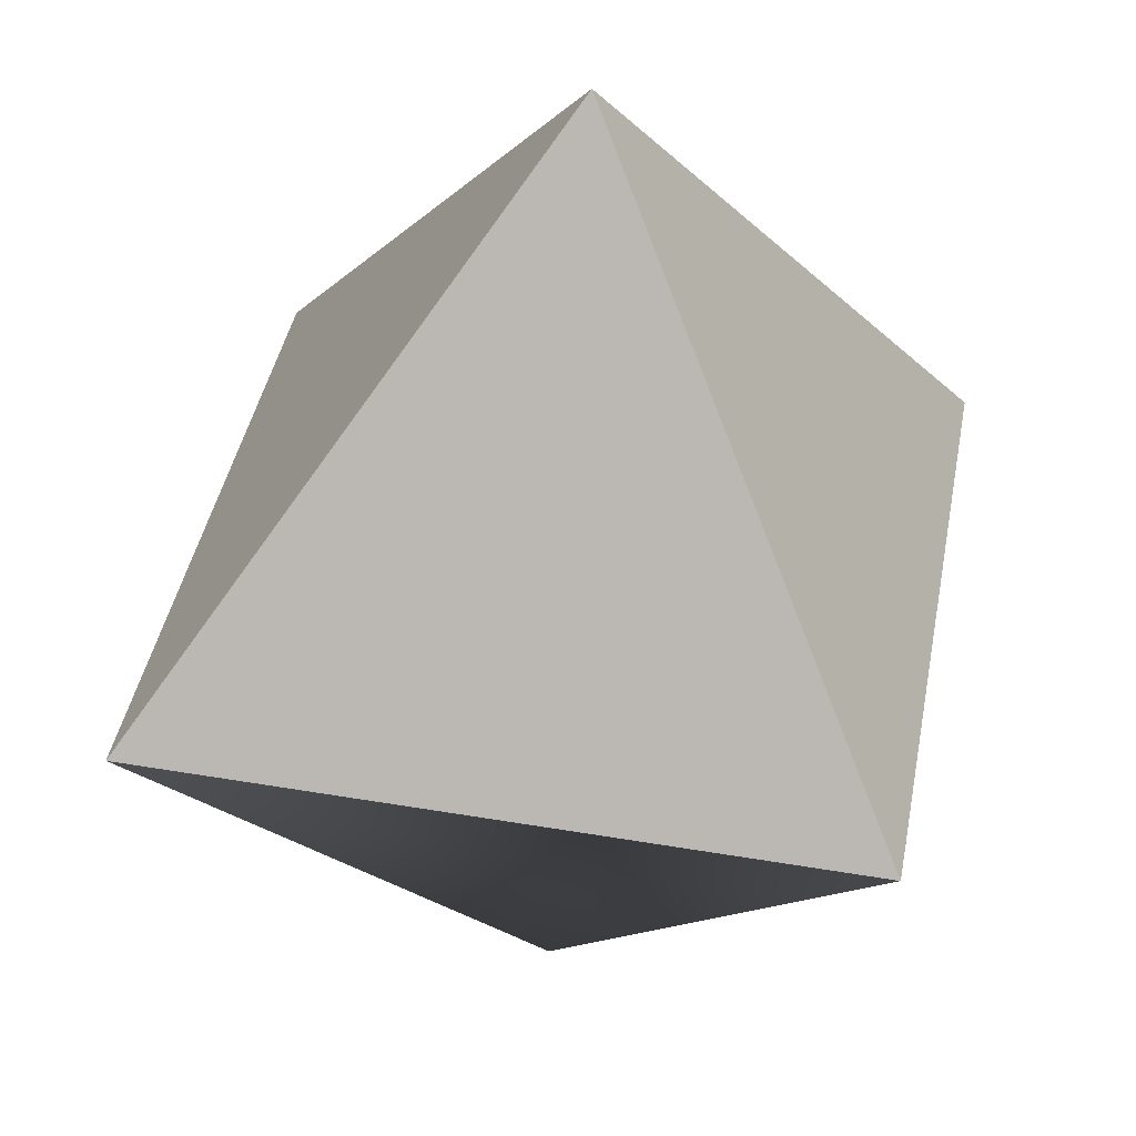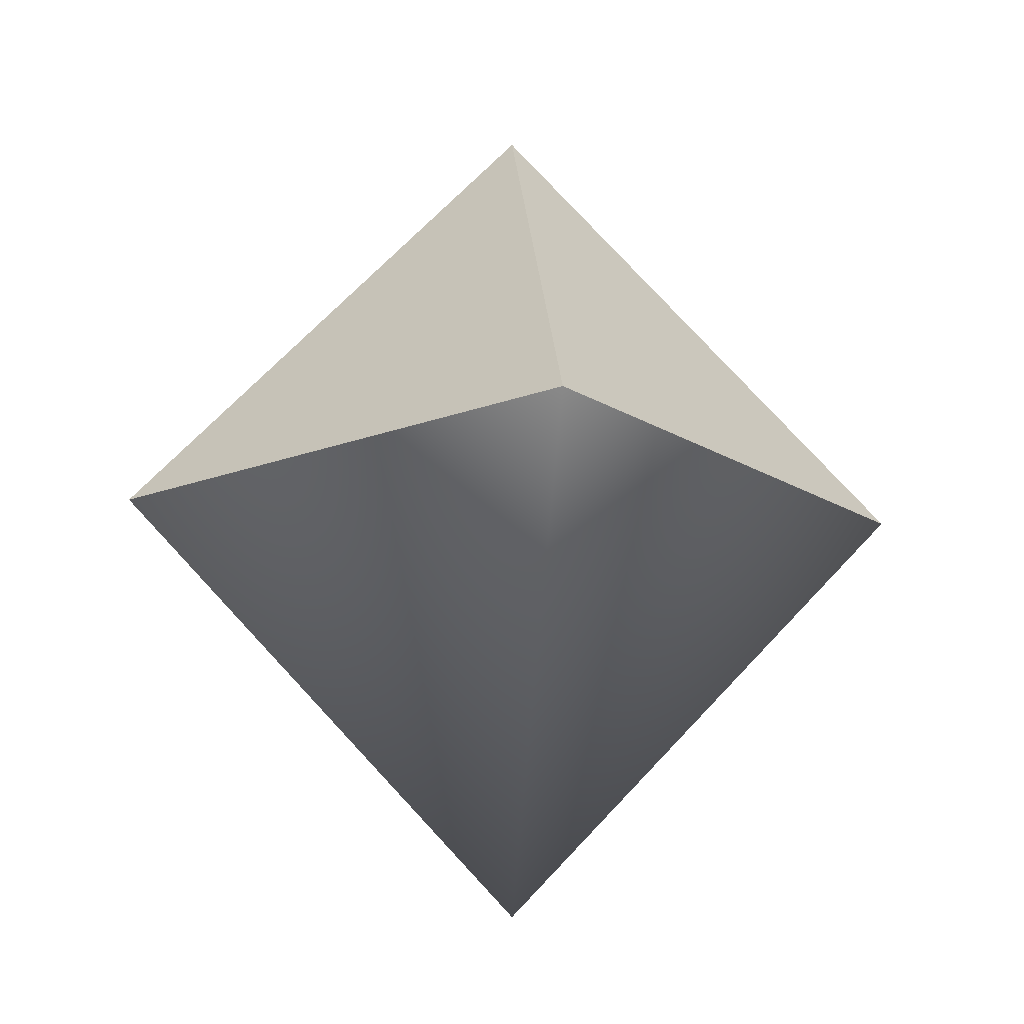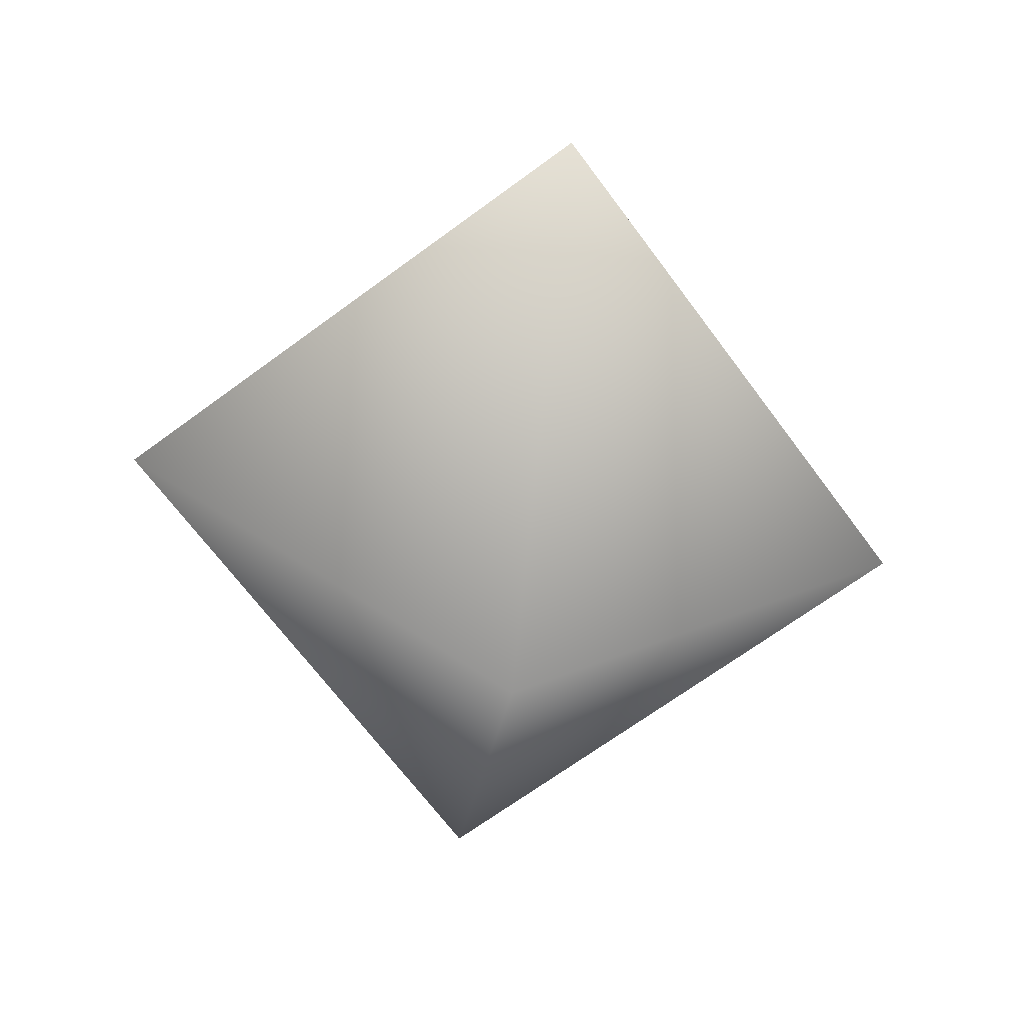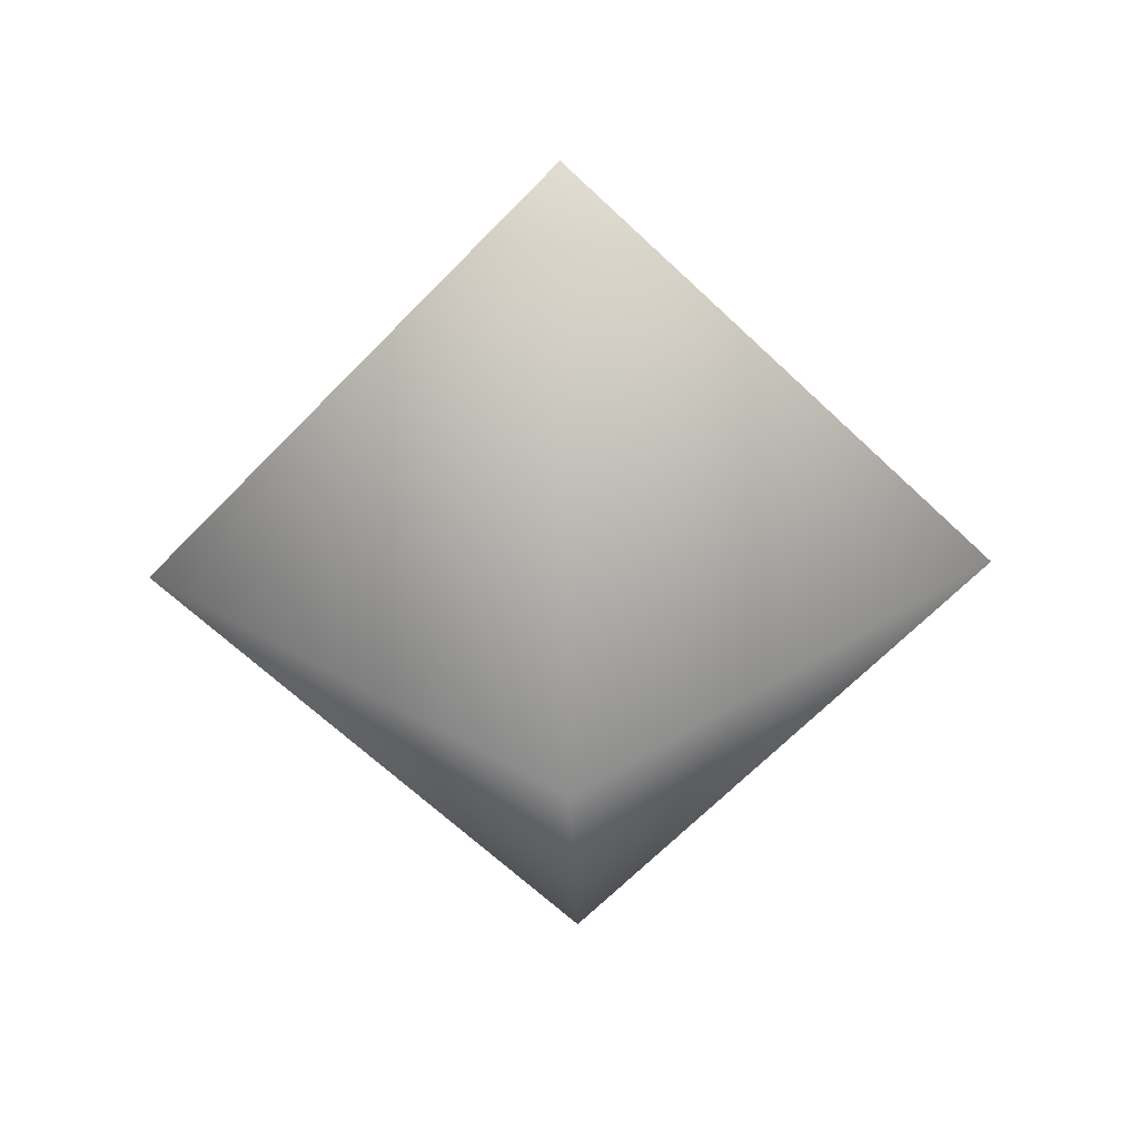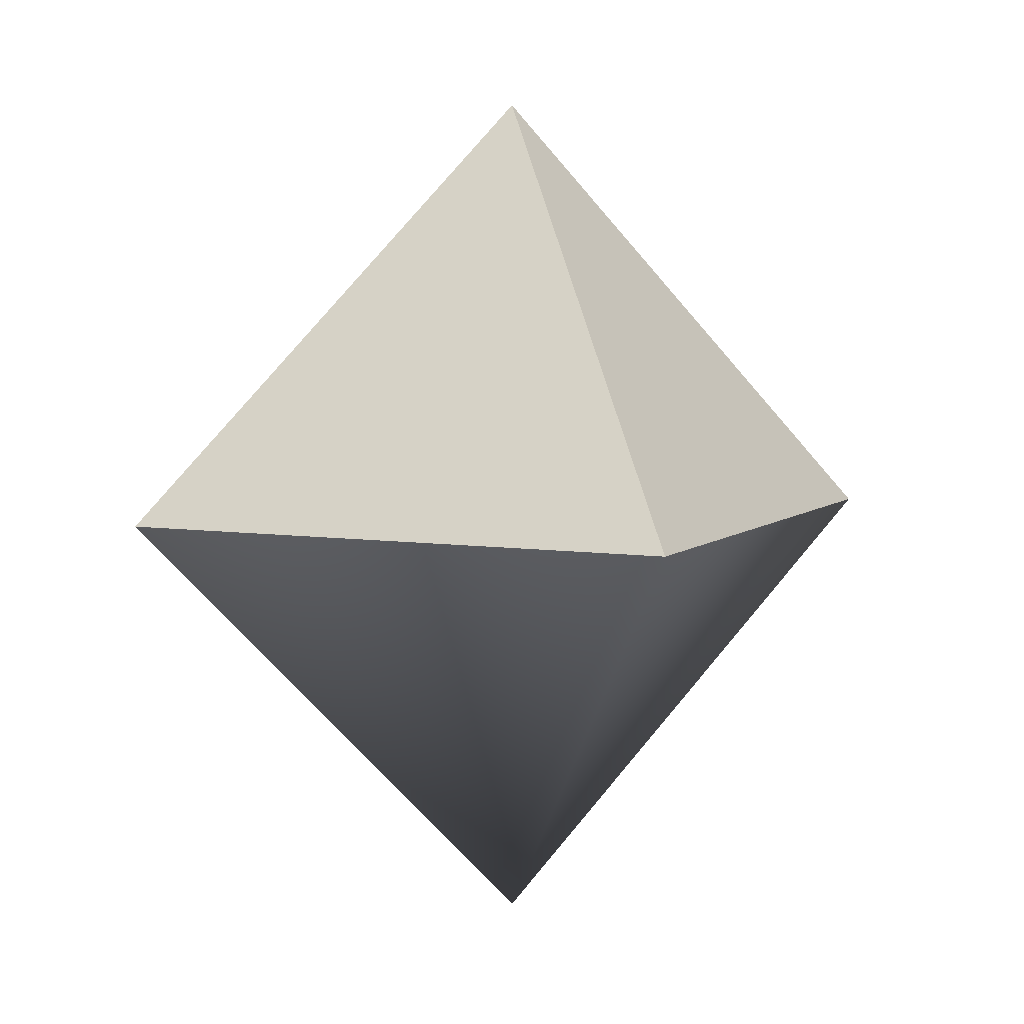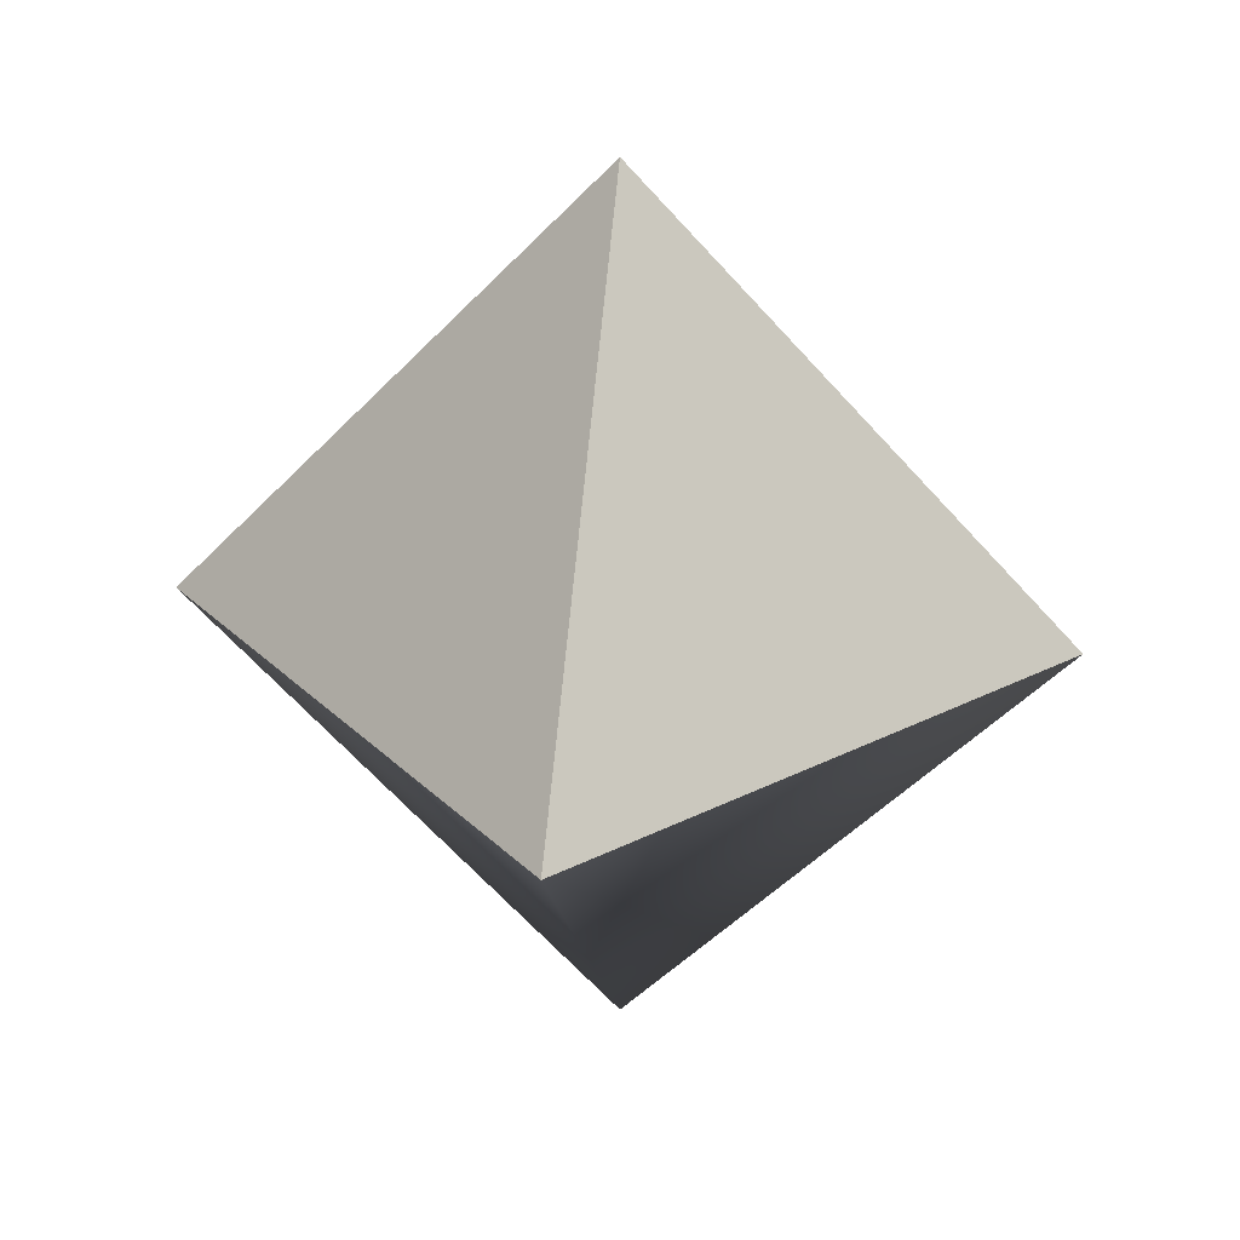
<metadata>
{"format":"obj","ext":"obj","renderer":"f3d","projection":"perspective","resolution":1024,"background":"white","views":[{"elev":-50.4,"azim":177.8,"up":"+Z"},{"elev":-16.4,"azim":28.5,"up":"+Y"},{"elev":-67.8,"azim":-153.5,"up":"+Y"},{"elev":-64.5,"azim":-143.8,"up":"+Y"},{"elev":6.1,"azim":15.0,"up":"+Y"},{"elev":29.5,"azim":133.5,"up":"+Y"}]}
</metadata>
<code>
v  0 6 -0
v  3.245 0 4.634
v  4.634 0 -3.245
v  -3.245 0 -4.634
v  -4.634 0 3.245
v  0 -6 -0
g Pyramid001
f 1 2 3
f 1 3 4
f 1 4 5
f 1 5 2
f 2 6 3
f 3 6 4
f 4 6 5
f 5 6 2

</code>
